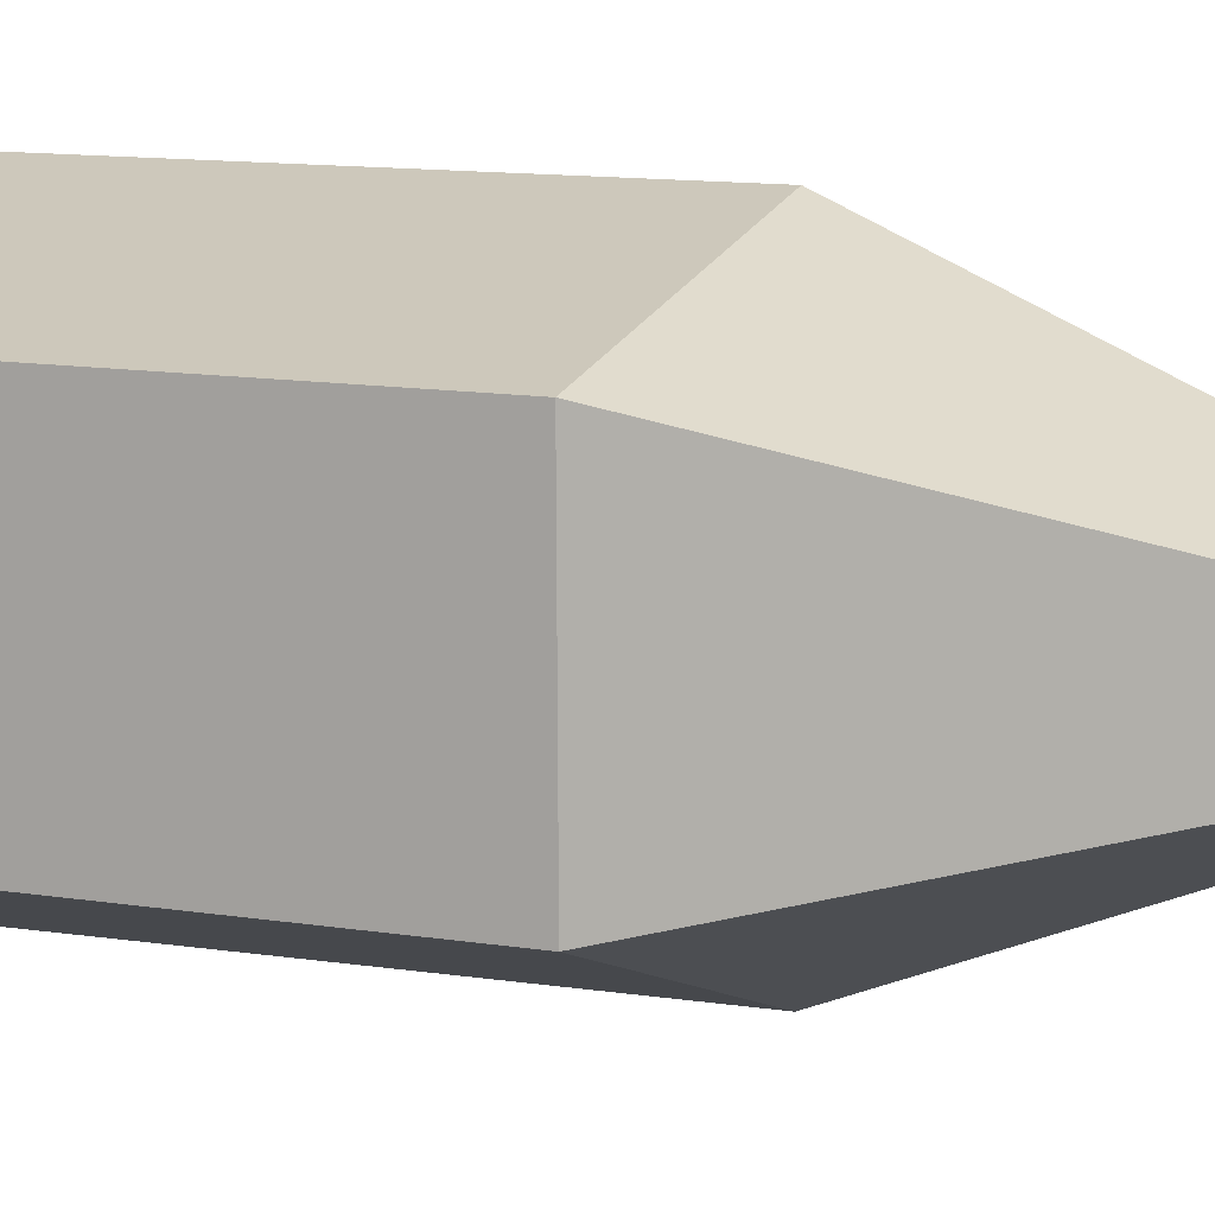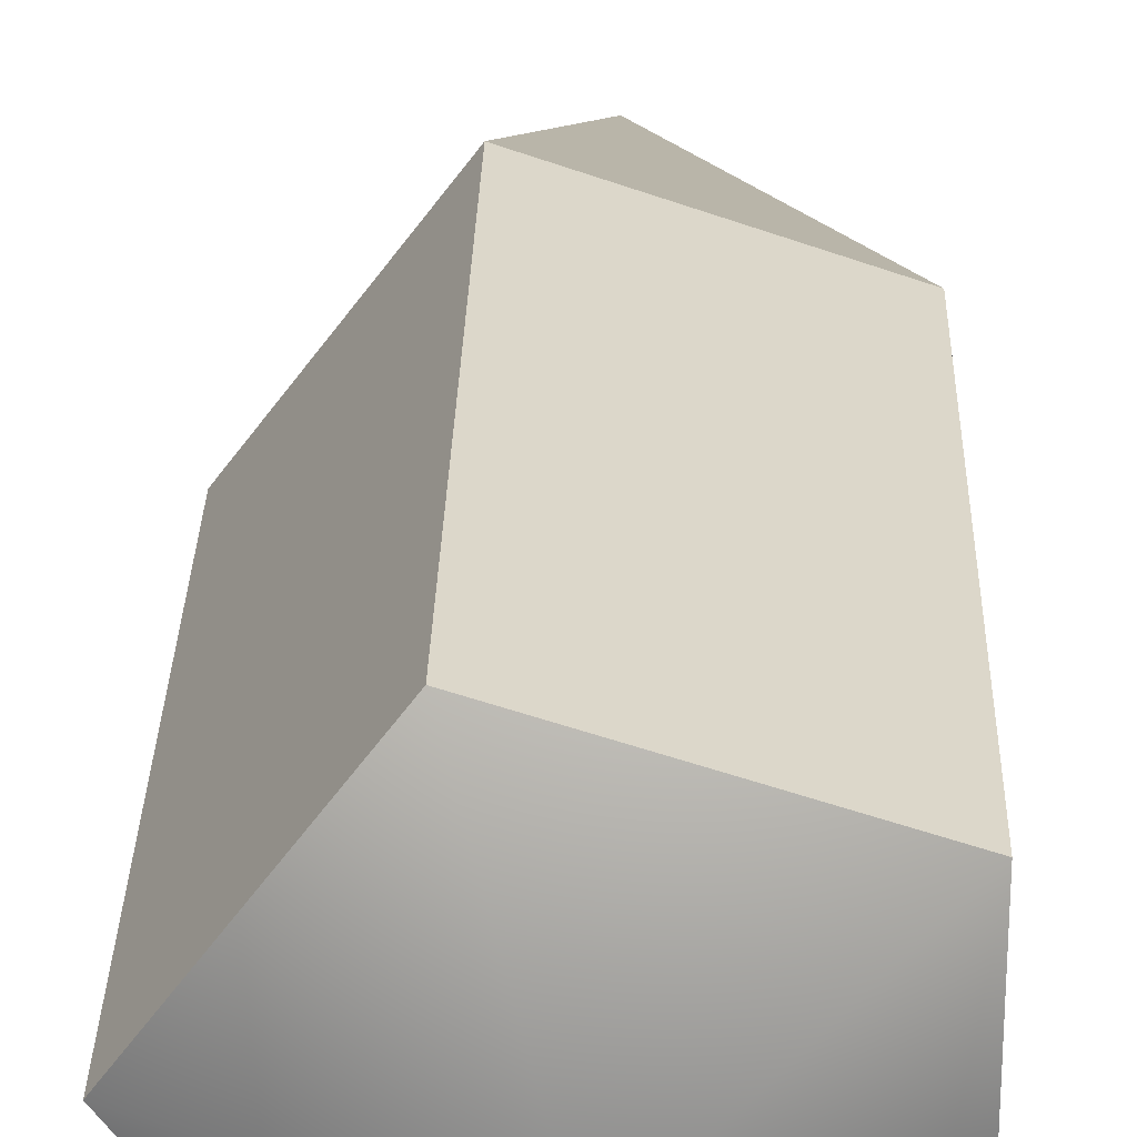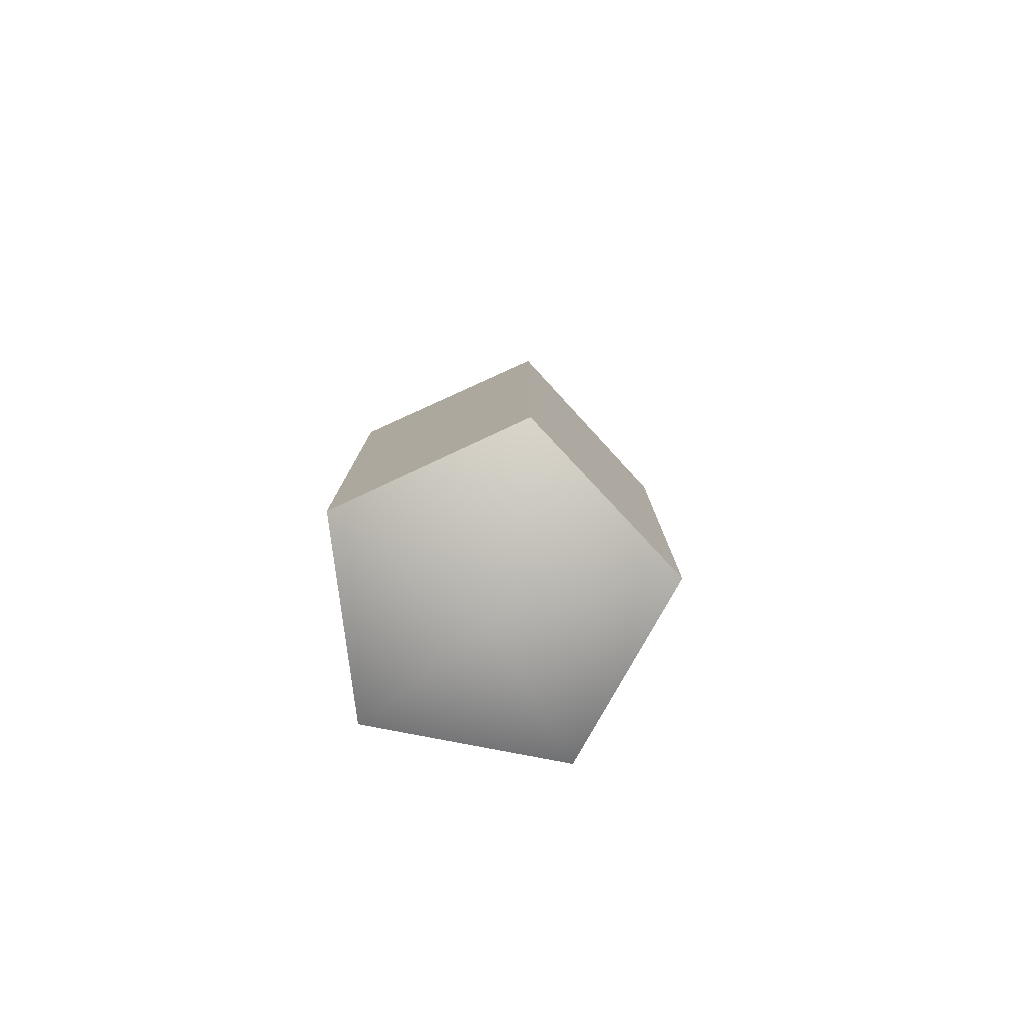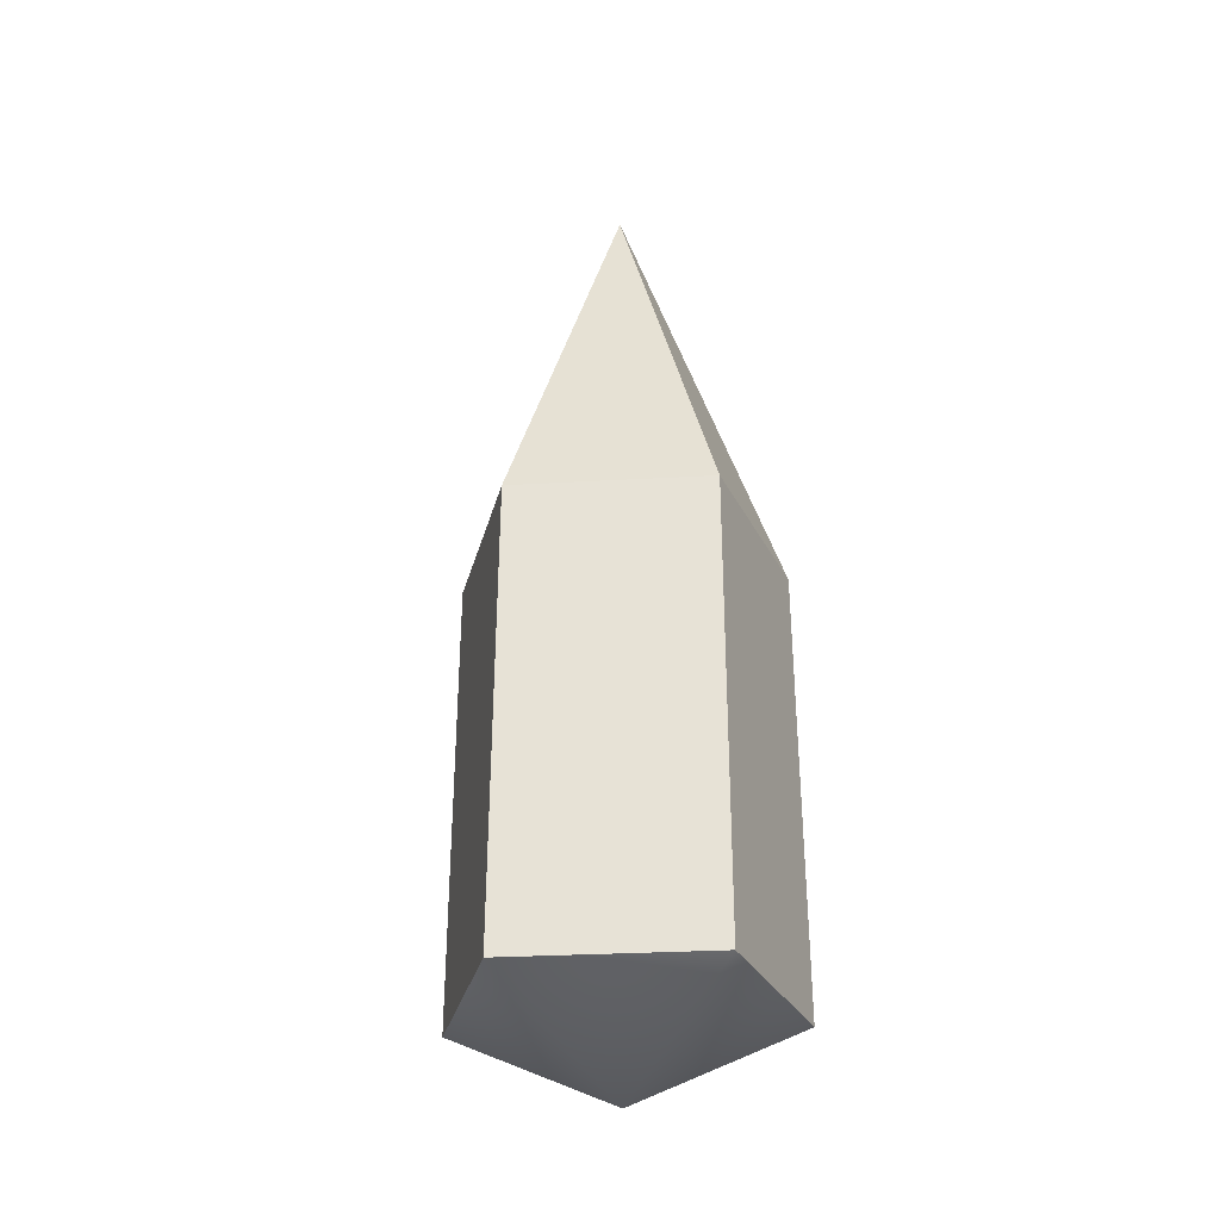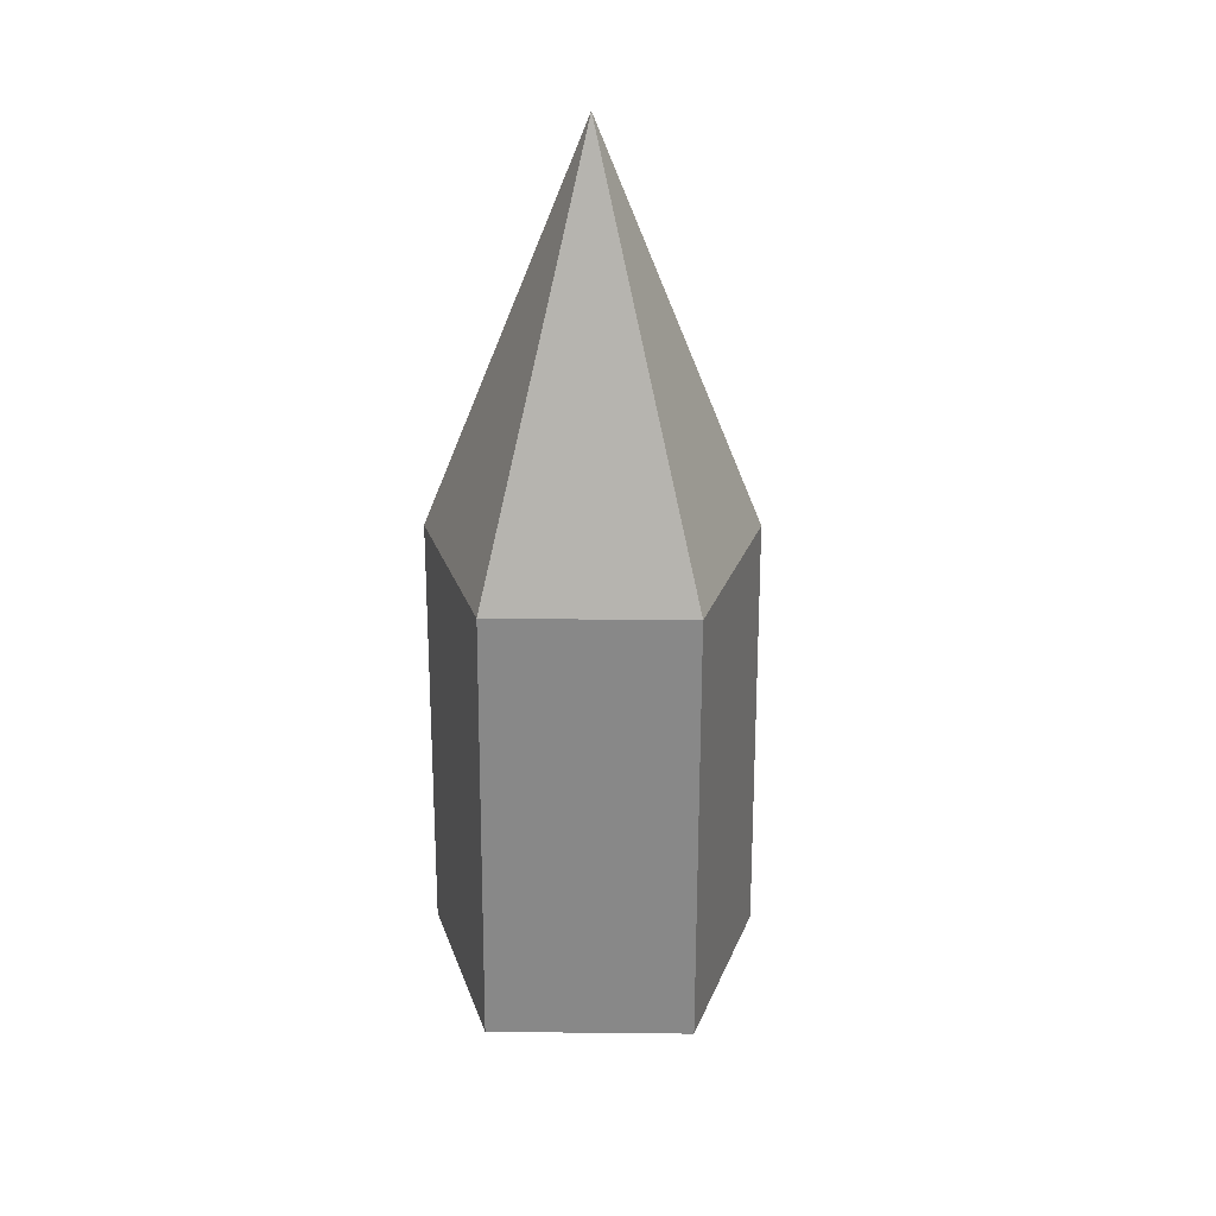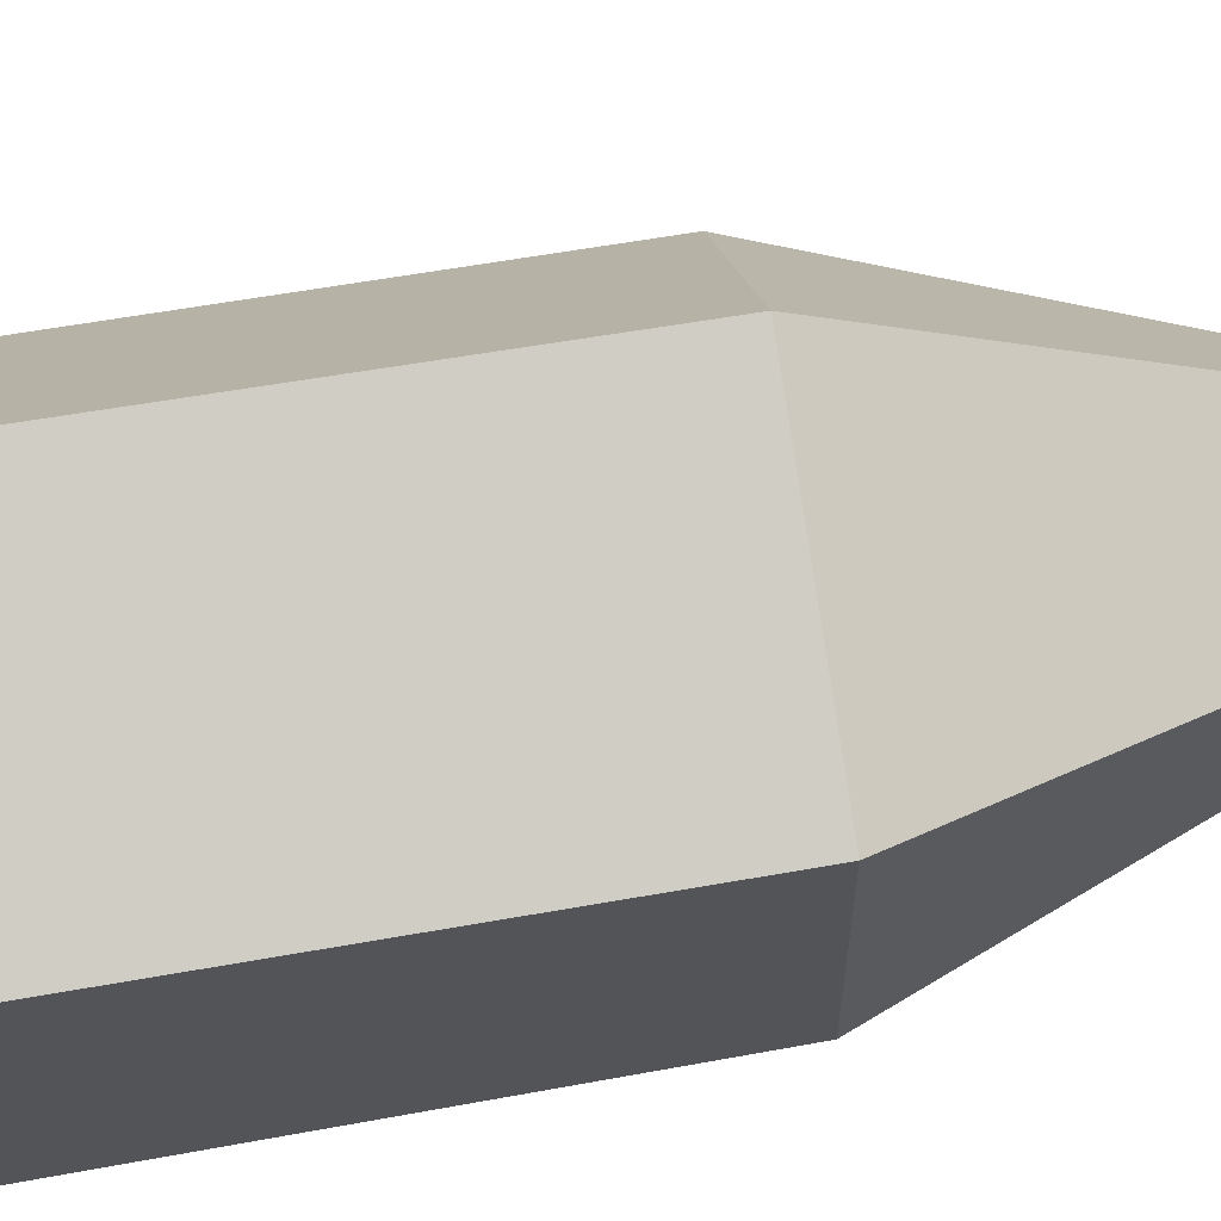
<metadata>
{"format":"obj","ext":"obj","renderer":"f3d","projection":"perspective","resolution":1024,"background":"white","views":[{"elev":8.4,"azim":-61.2,"up":"+Y"},{"elev":28.0,"azim":-178.6,"up":"+Y"},{"elev":-78.3,"azim":7.0,"up":"+Z"},{"elev":-29.8,"azim":130.8,"up":"+Z"},{"elev":27.8,"azim":-17.1,"up":"+Z"},{"elev":66.3,"azim":-99.7,"up":"+Y"}]}
</metadata>
<code>
g default
v 0.3602 2.153 -0.0569
v 0.2209 2.341 -0.05568
v -0.001782 2.267 -0.0569
v 0.000553 2.032 -0.0569
v 0.2238 1.962 -0.05812
v 0.1621 2.152 0.4289
v 0.2224 2.344 -0.5926
v -0.005516 2.27 -0.5926
v -0.005516 2.03 -0.5926
v 0.2224 1.956 -0.5926
v 0.3632 2.15 -0.5926
v 0.1594 2.15 -0.6923
g polySurface2
f 1 2 6
f 2 3 6
f 3 4 6
f 4 5 6
f 5 1 6
f 7 8 3 2
f 8 9 4 3
f 9 10 5 4
f 10 11 1 5
f 11 7 2 1
f 8 7 12
f 9 8 12
f 10 9 12
f 11 10 12
f 7 11 12

</code>
